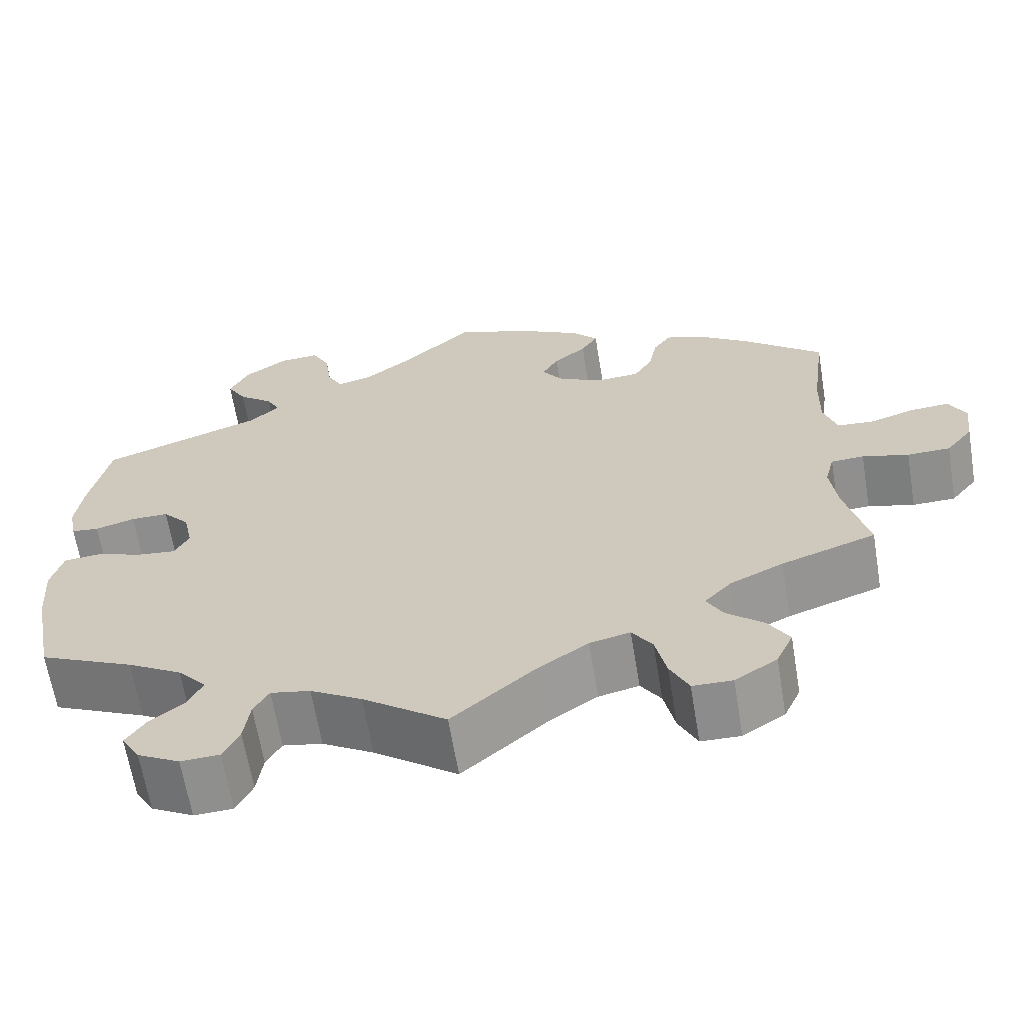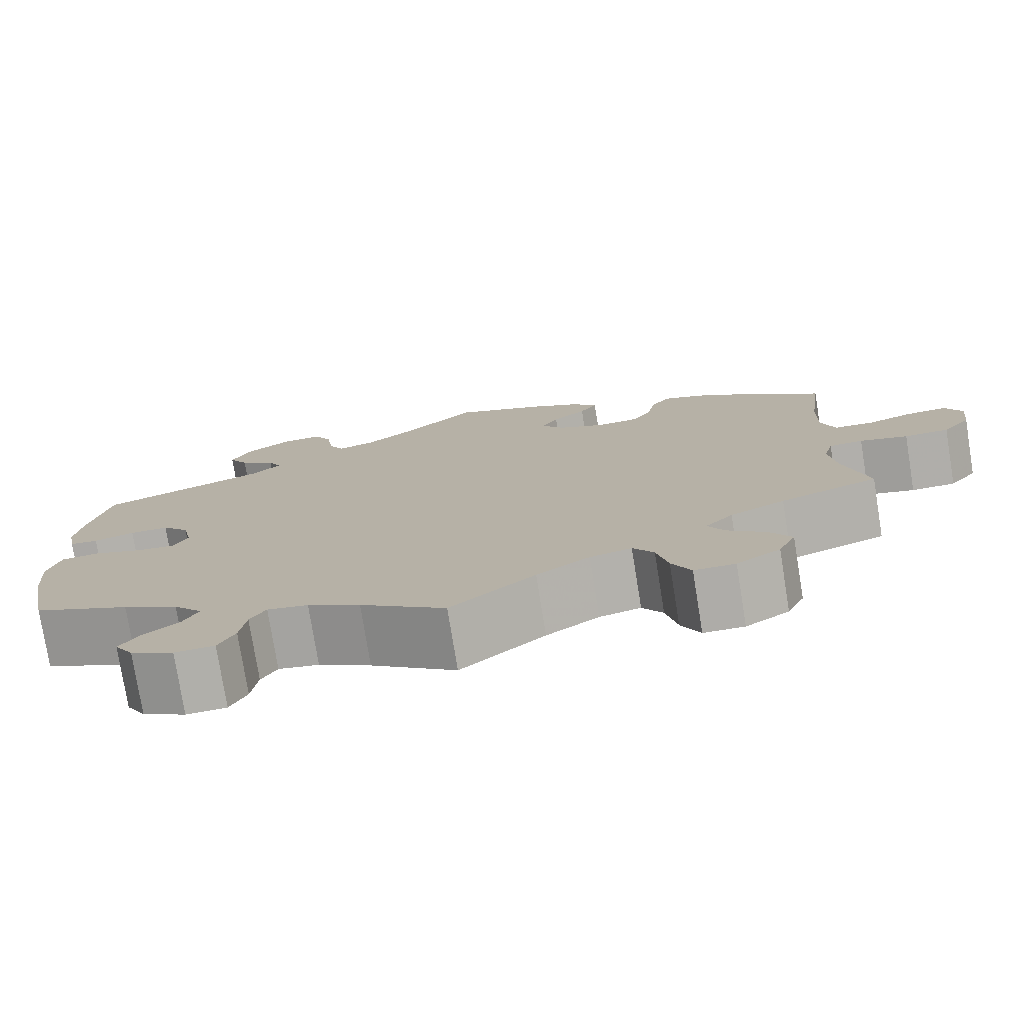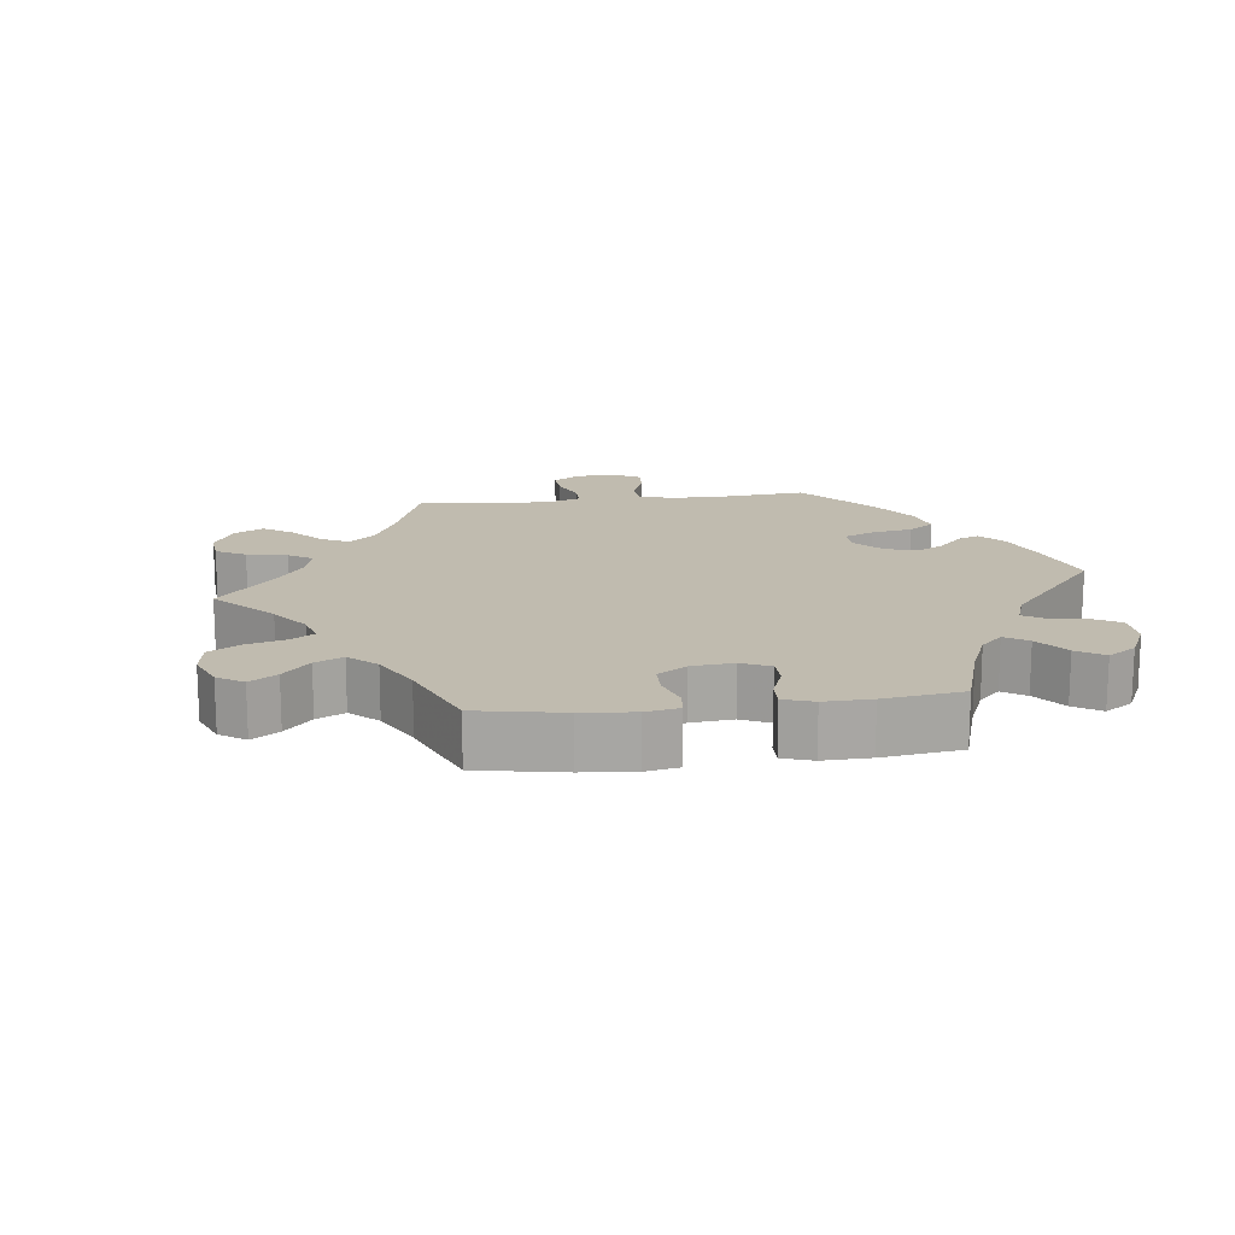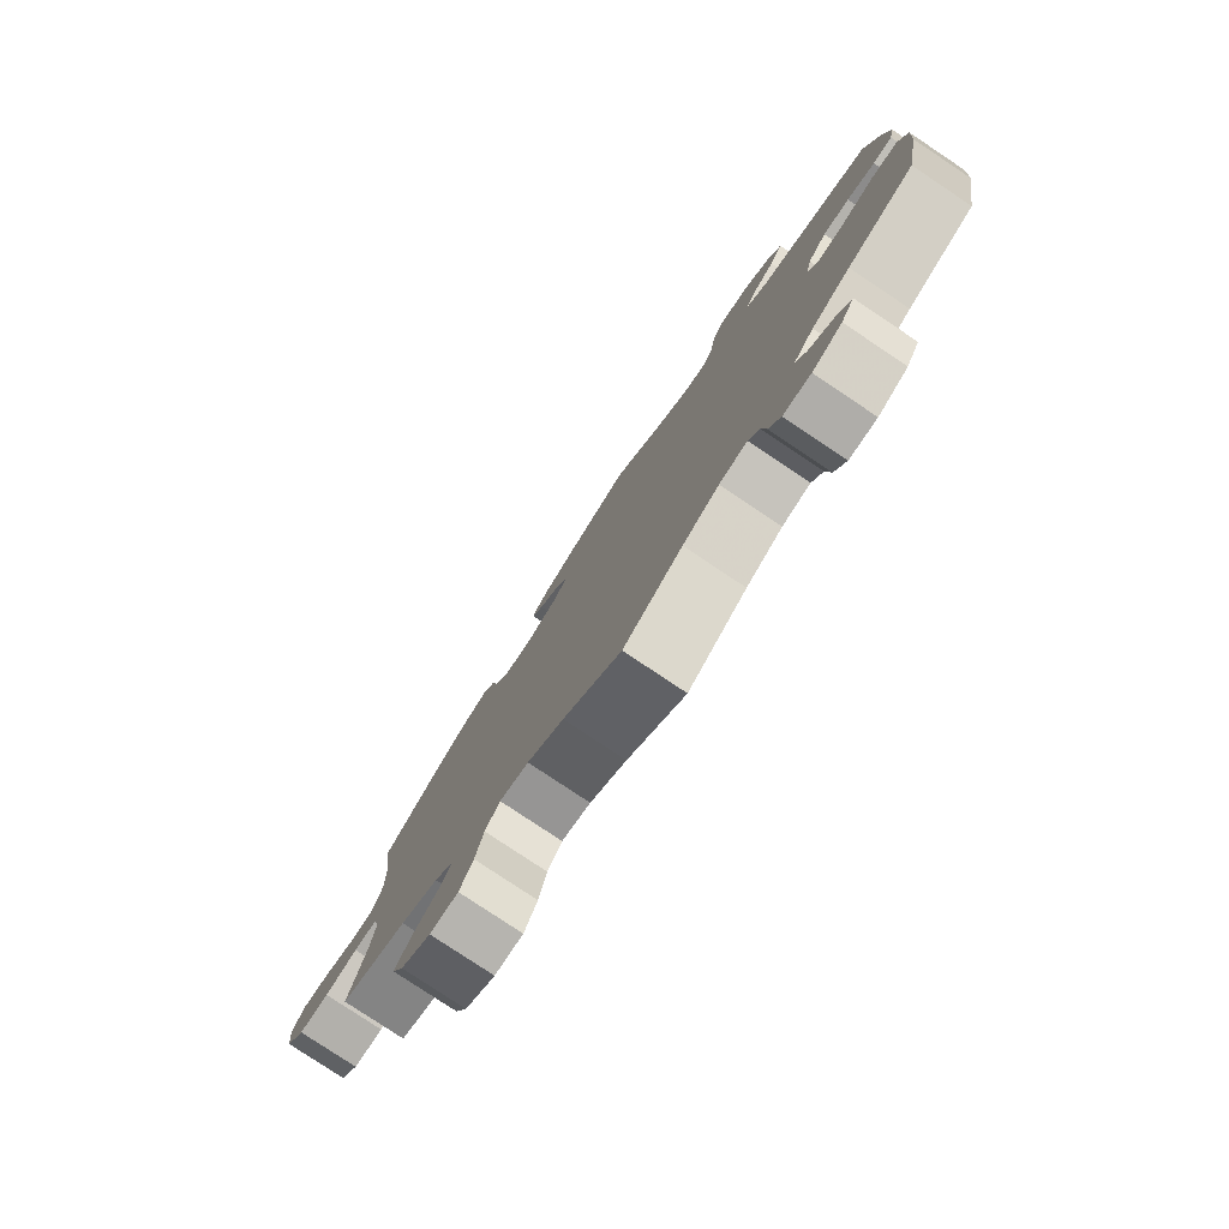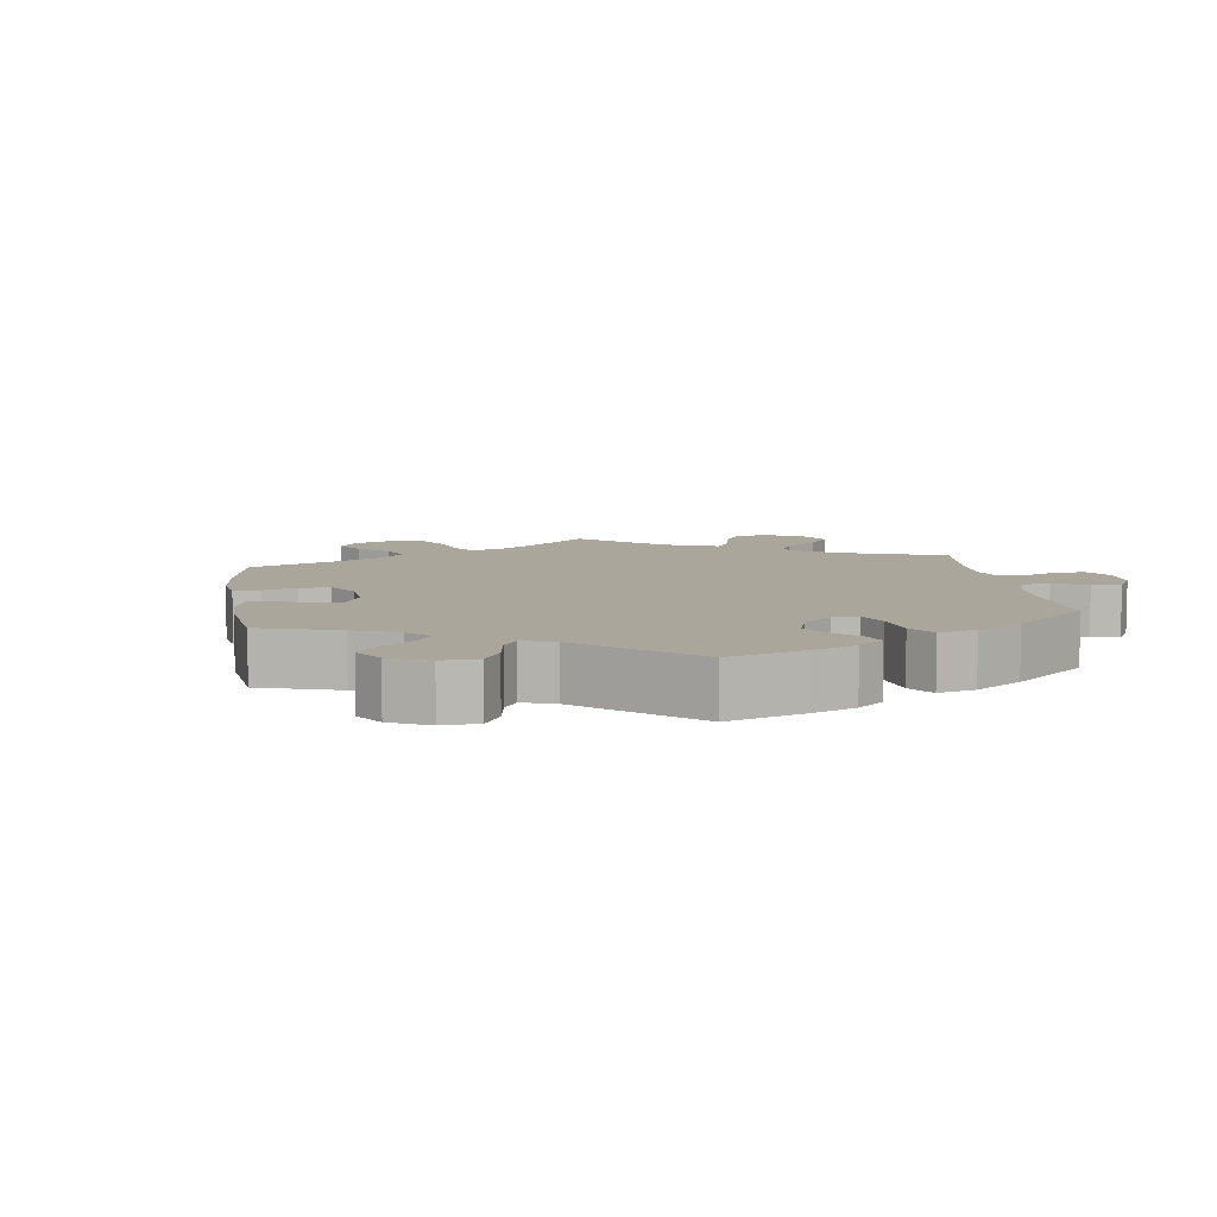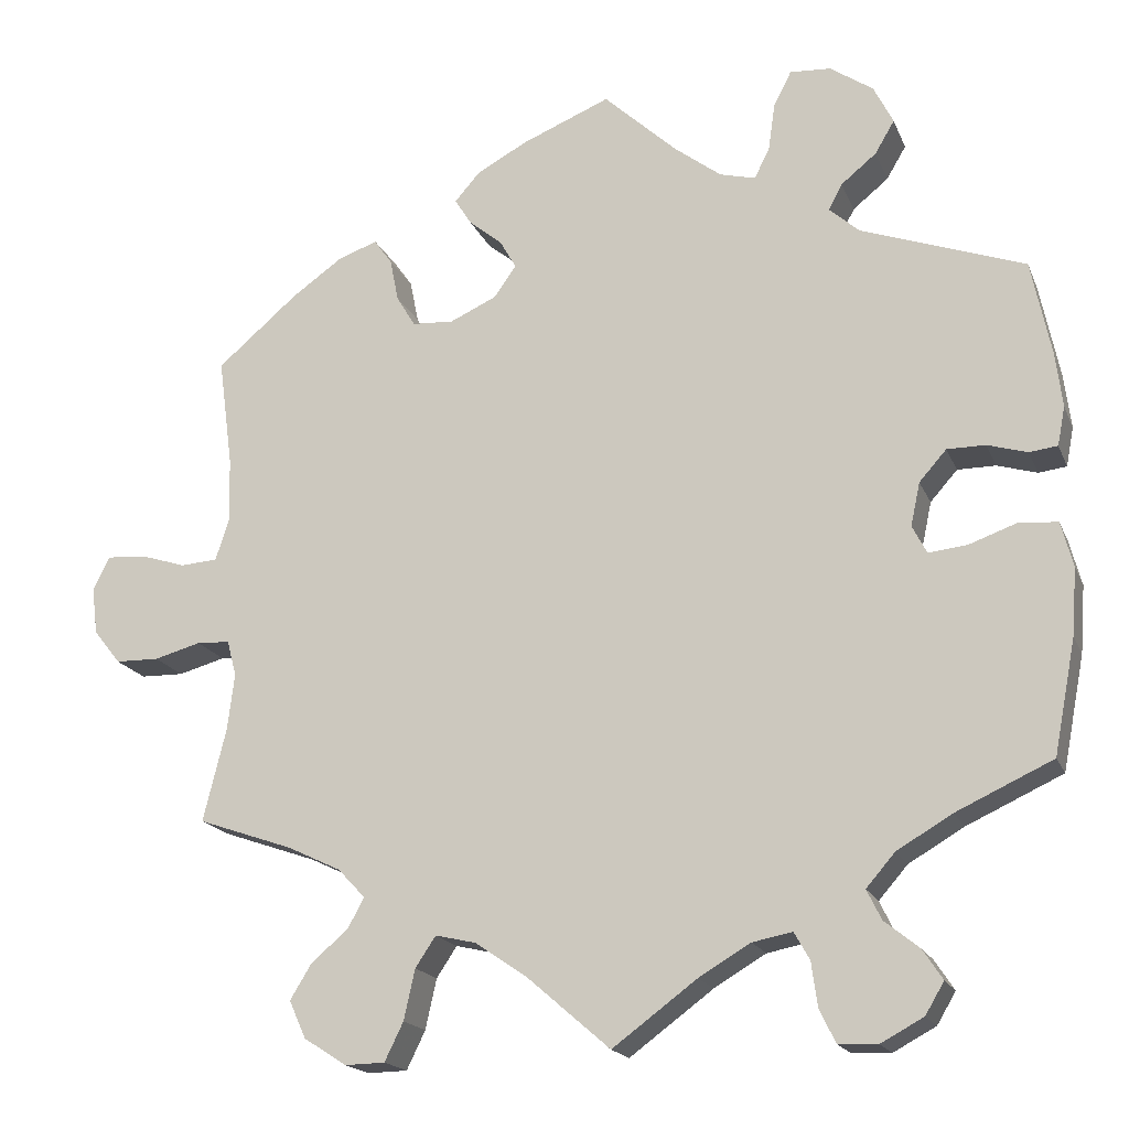
<metadata>
{"format":"obj","ext":"obj","renderer":"f3d","projection":"perspective","resolution":1024,"background":"white","views":[{"elev":-64.6,"azim":-170.6,"up":"+Z"},{"elev":-77.3,"azim":-170.8,"up":"+Z"},{"elev":16.0,"azim":-37.0,"up":"+Y"},{"elev":-79.6,"azim":56.3,"up":"+Z"},{"elev":8.0,"azim":51.9,"up":"+Y"},{"elev":-18.1,"azim":17.7,"up":"+Z"}]}
</metadata>
<code>
v 0.087 0.07 0.497
v 0.142 0.07 0.455
v 0.184 0.07 0.444
v 0.202 0.07 0.479
v 0.21 0.07 0.536
v 0.231 0.07 0.577
v 0.279 0.07 0.574
v 0.33 0.07 0.539
v 0.353 0.07 0.493
v 0.33 0.07 0.454
v 0.288 0.07 0.42
v 0.272 0.07 0.39
v 0.308 0.07 0.358
v 0.5 0.07 0.289
v 0.523 0.07 0.177
v 0.531 0.07 0.112
v 0.522 0.07 0.066
v 0.489 0.07 0.062
v 0.442 0.07 0.076
v 0.397 0.07 0.076
v 0.365 0.07 0.04
v 0.354 0.07 -0.011
v 0.371 0.07 -0.044
v 0.417 0.07 -0.039
v 0.473 0.07 -0.019
v 0.518 0.07 -0.023
v 0.532 0.07 -0.076
v 0.526 0.07 -0.155
v 0.5 0.07 -0.289
v 0.387 0.07 -0.341
v 0.322 0.07 -0.379
v 0.288 0.07 -0.418
v 0.305 0.07 -0.453
v 0.346 0.07 -0.486
v 0.369 0.07 -0.521
v 0.347 0.07 -0.558
v 0.297 0.07 -0.585
v 0.251 0.07 -0.583
v 0.232 0.07 -0.544
v 0.225 0.07 -0.492
v 0.207 0.07 -0.46
v 0.16 0.07 -0.469
v 0.099 0.07 -0.505
v 0 0.07 -0.578
v -0.097 0.07 -0.494
v -0.158 0.07 -0.452
v -0.206 0.07 -0.441
v -0.23 0.07 -0.477
v -0.243 0.07 -0.536
v -0.265 0.07 -0.581
v -0.312 0.07 -0.582
v -0.362 0.07 -0.55
v -0.382 0.07 -0.506
v -0.357 0.07 -0.465
v -0.313 0.07 -0.427
v -0.294 0.07 -0.392
v -0.326 0.07 -0.358
v -0.389 0.07 -0.328
v -0.501 0.07 -0.289
v -0.474 0.07 -0.179
v -0.466 0.07 -0.113
v -0.477 0.07 -0.071
v -0.516 0.07 -0.069
v -0.571 0.07 -0.084
v -0.622 0.07 -0.083
v -0.654 0.07 -0.043
v -0.661 0.07 0.013
v -0.641 0.07 0.052
v -0.595 0.07 0.049
v -0.542 0.07 0.032
v -0.498 0.07 0.035
v -0.482 0.07 0.085
v -0.484 0.07 0.161
v -0.501 0.07 0.289
v -0.406 0.07 0.37
v -0.345 0.07 0.413
v -0.299 0.07 0.429
v -0.278 0.07 0.399
v -0.268 0.07 0.349
v -0.246 0.07 0.312
v -0.197 0.07 0.309
v -0.142 0.07 0.334
v -0.116 0.07 0.371
v -0.135 0.07 0.405
v -0.174 0.07 0.437
v -0.194 0.07 0.469
v -0.164 0.07 0.503
v -0.105 0.07 0.535
v 0 0.07 0.578
v 0.087 0 0.497
v 0.142 0 0.455
v 0.184 0 0.444
v 0.202 0 0.479
v 0.21 0 0.536
v 0.231 0 0.577
v 0.279 0 0.574
v 0.33 0 0.539
v 0.353 0 0.493
v 0.33 0 0.454
v 0.288 0 0.42
v 0.272 0 0.39
v 0.308 0 0.358
v 0.5 0 0.289
v 0.523 0 0.177
v 0.531 0 0.112
v 0.522 0 0.066
v 0.489 0 0.062
v 0.442 0 0.076
v 0.397 0 0.076
v 0.365 0 0.04
v 0.354 0 -0.011
v 0.371 0 -0.044
v 0.417 0 -0.039
v 0.473 0 -0.019
v 0.518 0 -0.023
v 0.532 0 -0.076
v 0.526 0 -0.155
v 0.5 0 -0.289
v 0.387 0 -0.341
v 0.322 0 -0.379
v 0.288 0 -0.418
v 0.305 0 -0.453
v 0.346 0 -0.486
v 0.369 0 -0.521
v 0.347 0 -0.558
v 0.297 0 -0.585
v 0.251 0 -0.583
v 0.232 0 -0.544
v 0.225 0 -0.492
v 0.207 0 -0.46
v 0.16 0 -0.469
v 0.099 0 -0.505
v 0 0 -0.578
v -0.097 0 -0.494
v -0.158 0 -0.452
v -0.206 0 -0.441
v -0.23 0 -0.477
v -0.243 0 -0.536
v -0.265 0 -0.581
v -0.312 0 -0.582
v -0.362 0 -0.55
v -0.382 0 -0.506
v -0.357 0 -0.465
v -0.313 0 -0.427
v -0.294 0 -0.392
v -0.326 0 -0.358
v -0.389 0 -0.328
v -0.501 0 -0.289
v -0.474 0 -0.179
v -0.466 0 -0.113
v -0.477 0 -0.071
v -0.516 0 -0.069
v -0.571 0 -0.084
v -0.622 0 -0.083
v -0.654 0 -0.043
v -0.661 0 0.013
v -0.641 0 0.052
v -0.595 0 0.049
v -0.542 0 0.032
v -0.498 0 0.035
v -0.482 0 0.085
v -0.484 0 0.161
v -0.501 0 0.289
v -0.406 0 0.37
v -0.345 0 0.413
v -0.299 0 0.429
v -0.278 0 0.399
v -0.268 0 0.349
v -0.246 0 0.312
v -0.197 0 0.309
v -0.142 0 0.334
v -0.116 0 0.371
v -0.135 0 0.405
v -0.174 0 0.437
v -0.194 0 0.469
v -0.164 0 0.503
v -0.105 0 0.535
v 0 0 0.578
f 88 89 1
f 87 88 1 2
f 84 85 86 87
f 83 84 87 2
f 82 83 2 3
f 81 82 3
f 76 77 78 79
f 76 79 80
f 73 74 75 76
f 72 73 76 80
f 71 72 80 81
f 67 68 69 70
f 67 70 71
f 66 67 71
f 63 64 65 66
f 62 63 66 71
f 61 62 71 81
f 58 59 60
f 57 58 60 61
f 56 57 61 81
f 52 53 54 55
f 52 55 56
f 51 52 56
f 48 49 50 51
f 47 48 51 56
f 46 47 56 81
f 43 44 45
f 42 43 45 46
f 41 42 46 81
f 37 38 39 40
f 33 34 35 36
f 32 33 36 37
f 27 28 29 30
f 27 30 31
f 24 25 26 27
f 23 24 27 31
f 22 23 31 32
f 16 17 18 19
f 16 19 20
f 13 14 15 16
f 12 13 16 20
f 8 9 10 11
f 8 11 12
f 7 8 12
f 4 5 6 7
f 3 4 7 12
f 32 37 40 41
f 22 32 41 81
f 21 22 81 3
f 3 12 20 21
f 90 178 177
f 91 90 177 176
f 176 175 174 173
f 91 176 173 172
f 92 91 172 171
f 92 171 170
f 168 167 166 165
f 169 168 165
f 165 164 163 162
f 169 165 162 161
f 170 169 161 160
f 159 158 157 156
f 160 159 156
f 160 156 155
f 155 154 153 152
f 160 155 152 151
f 170 160 151 150
f 149 148 147
f 150 149 147 146
f 170 150 146 145
f 144 143 142 141
f 145 144 141
f 145 141 140
f 140 139 138 137
f 145 140 137 136
f 170 145 136 135
f 134 133 132
f 135 134 132 131
f 170 135 131 130
f 129 128 127 126
f 125 124 123 122
f 126 125 122 121
f 119 118 117 116
f 120 119 116
f 116 115 114 113
f 120 116 113 112
f 121 120 112 111
f 108 107 106 105
f 109 108 105
f 105 104 103 102
f 109 105 102 101
f 100 99 98 97
f 101 100 97
f 101 97 96
f 96 95 94 93
f 101 96 93 92
f 130 129 126 121
f 170 130 121 111
f 92 170 111 110
f 110 109 101 92
f 1 90 91 2
f 2 91 92 3
f 3 92 93 4
f 4 93 94 5
f 5 94 95 6
f 6 95 96 7
f 7 96 97 8
f 8 97 98 9
f 9 98 99 10
f 10 99 100 11
f 11 100 101 12
f 12 101 102 13
f 13 102 103 14
f 14 103 104 15
f 15 104 105 16
f 16 105 106 17
f 17 106 107 18
f 18 107 108 19
f 19 108 109 20
f 20 109 110 21
f 21 110 111 22
f 22 111 112 23
f 23 112 113 24
f 24 113 114 25
f 25 114 115 26
f 26 115 116 27
f 27 116 117 28
f 28 117 118 29
f 29 118 119 30
f 30 119 120 31
f 31 120 121 32
f 32 121 122 33
f 33 122 123 34
f 34 123 124 35
f 35 124 125 36
f 36 125 126 37
f 37 126 127 38
f 38 127 128 39
f 39 128 129 40
f 40 129 130 41
f 41 130 131 42
f 42 131 132 43
f 43 132 133 44
f 44 133 134 45
f 45 134 135 46
f 46 135 136 47
f 47 136 137 48
f 48 137 138 49
f 49 138 139 50
f 50 139 140 51
f 51 140 141 52
f 52 141 142 53
f 53 142 143 54
f 54 143 144 55
f 55 144 145 56
f 56 145 146 57
f 57 146 147 58
f 58 147 148 59
f 59 148 149 60
f 60 149 150 61
f 61 150 151 62
f 62 151 152 63
f 63 152 153 64
f 64 153 154 65
f 65 154 155 66
f 66 155 156 67
f 67 156 157 68
f 68 157 158 69
f 69 158 159 70
f 70 159 160 71
f 71 160 161 72
f 72 161 162 73
f 73 162 163 74
f 74 163 164 75
f 75 164 165 76
f 76 165 166 77
f 77 166 167 78
f 78 167 168 79
f 79 168 169 80
f 80 169 170 81
f 81 170 171 82
f 82 171 172 83
f 83 172 173 84
f 84 173 174 85
f 85 174 175 86
f 86 175 176 87
f 87 176 177 88
f 88 177 178 89
f 89 178 90 1

</code>
